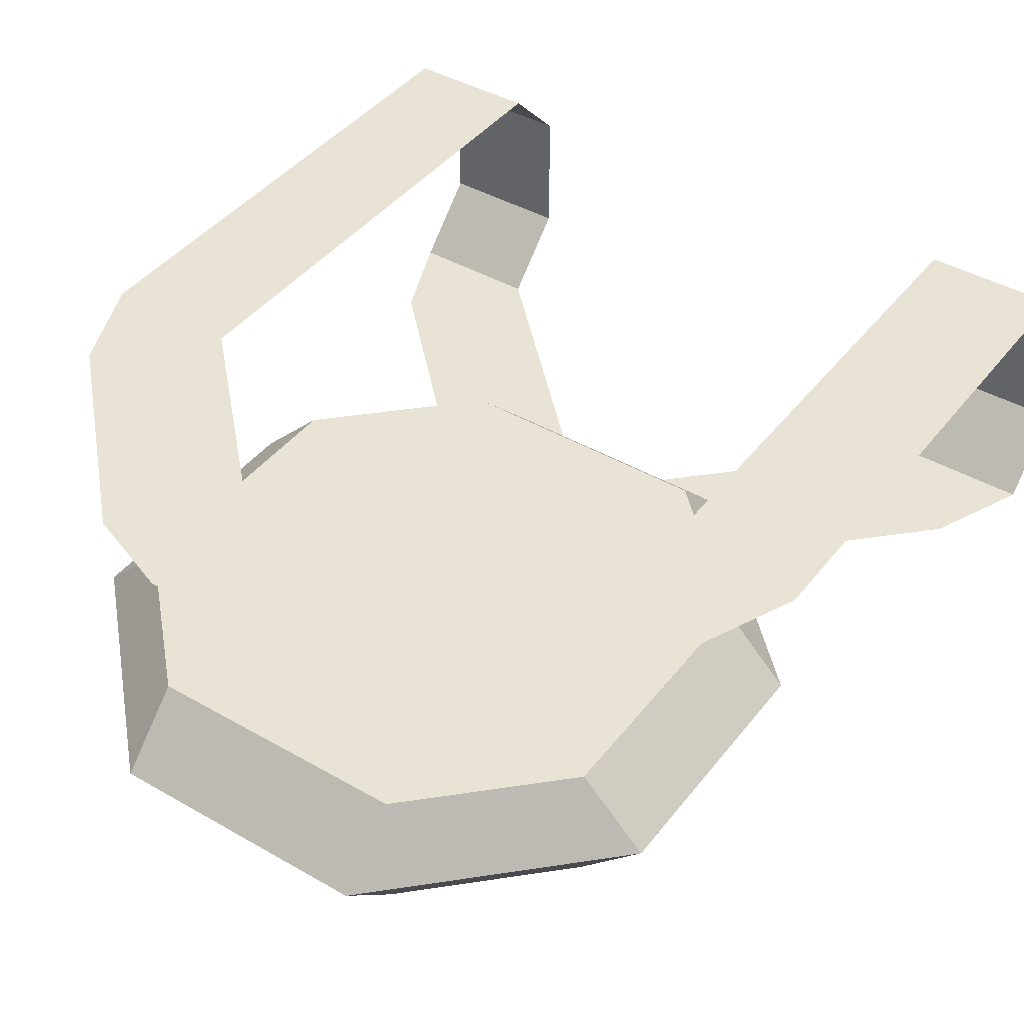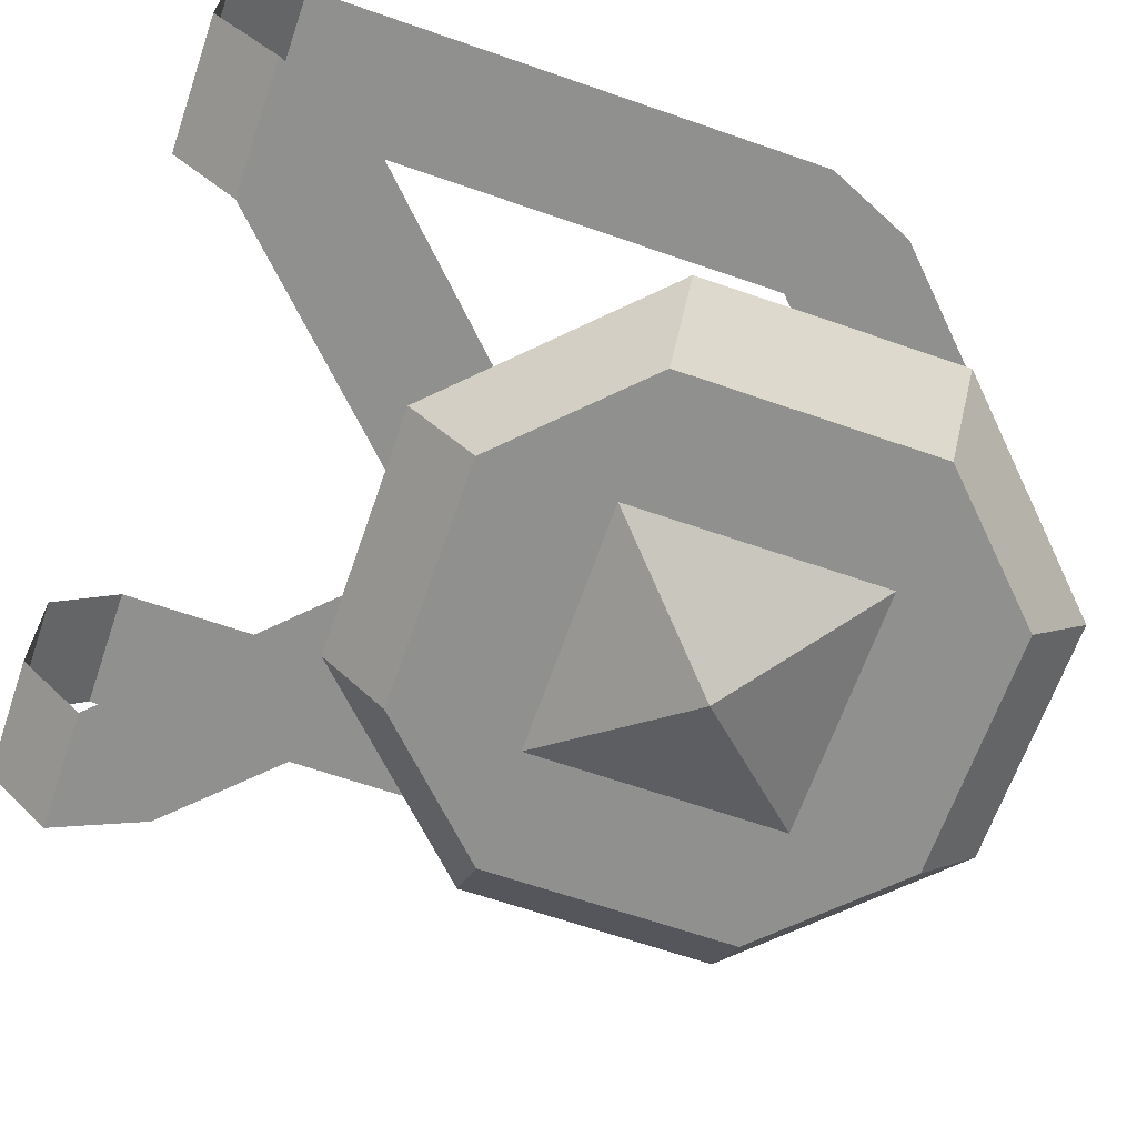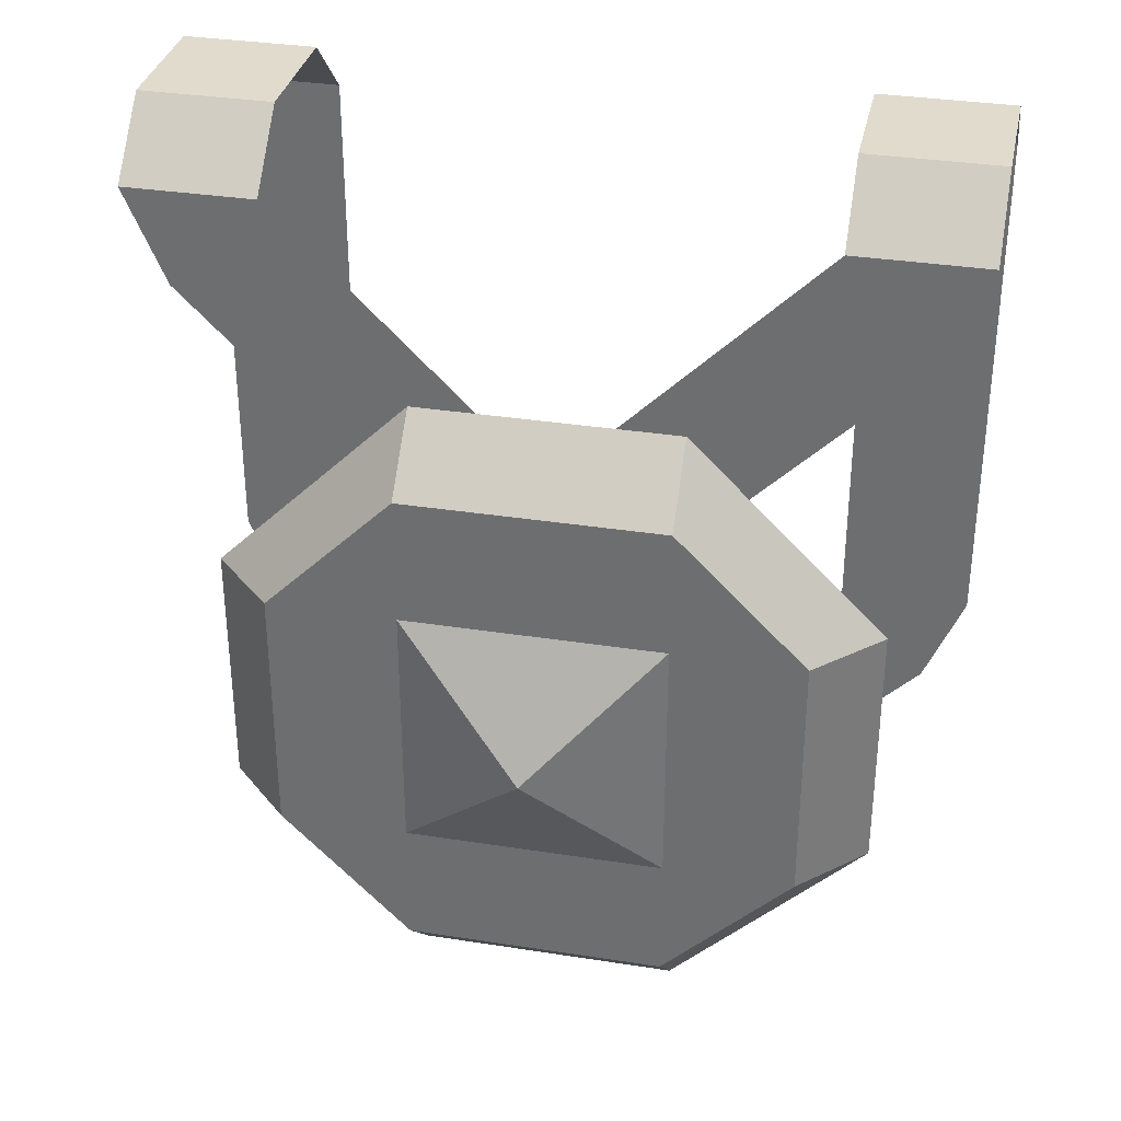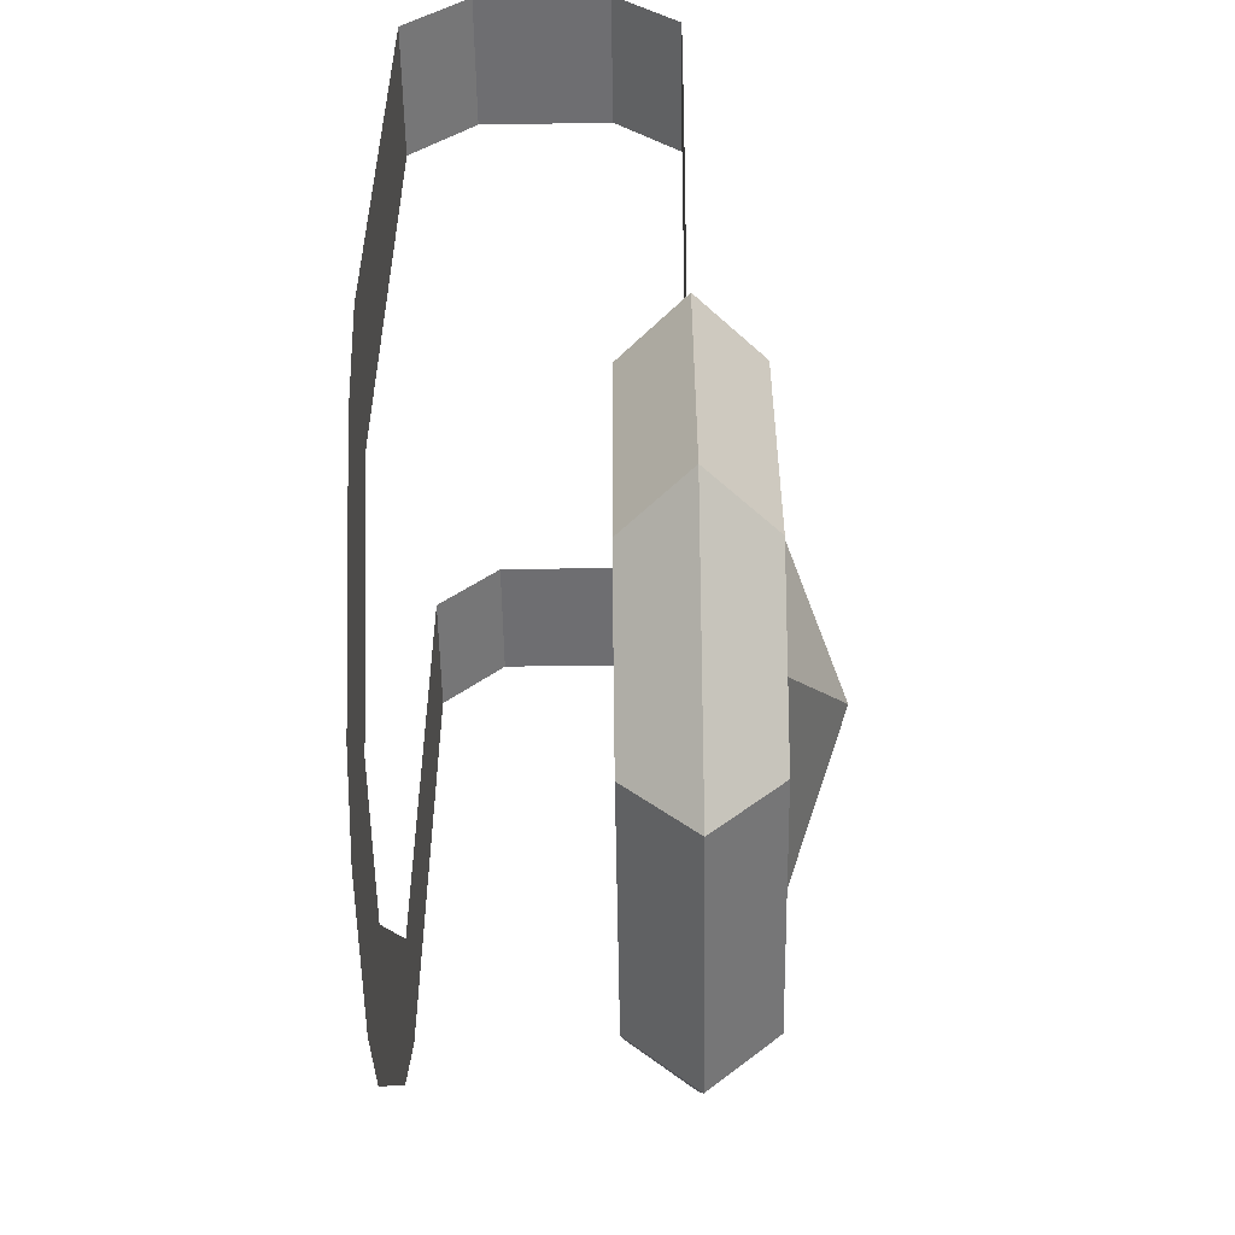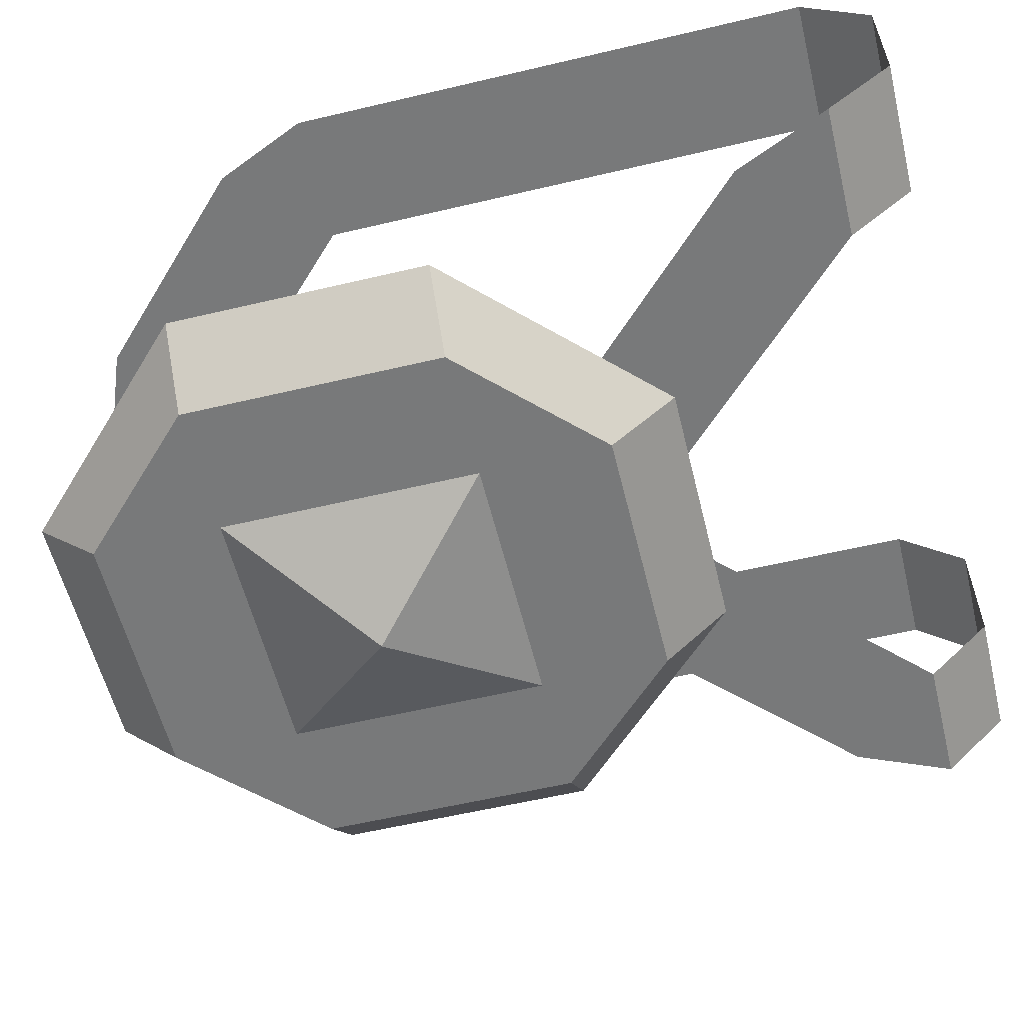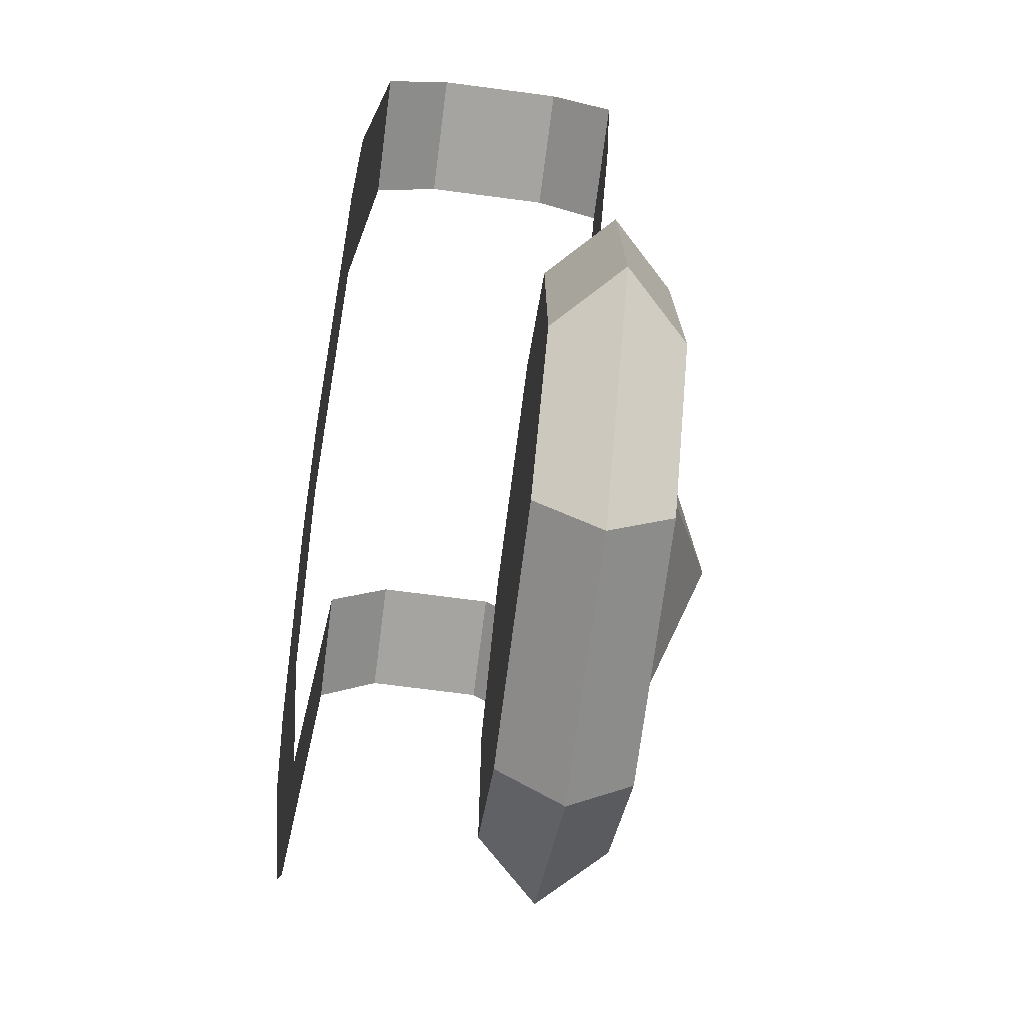
<metadata>
{"format":"obj","ext":"obj","renderer":"f3d","projection":"perspective","resolution":1024,"background":"white","views":[{"elev":42.3,"azim":34.6,"up":"+Z"},{"elev":-65.5,"azim":-109.2,"up":"+Z"},{"elev":33.8,"azim":-168.0,"up":"+Y"},{"elev":-54.4,"azim":90.9,"up":"+Y"},{"elev":-57.7,"azim":103.8,"up":"+Z"},{"elev":-73.2,"azim":82.6,"up":"+Y"}]}
</metadata>
<code>
o PENDANT_DECO_FORTIFYING_Cube.024
v 0.4375 -0.09911 0.5312
v 0.4375 0.02589 0.5312
v 0.4375 -0.09911 0.4688
v 0.4375 0.02589 0.4688
v 0.5625 -0.09911 0.5312
v 0.5625 0.02589 0.5312
v 0.5625 -0.09911 0.4688
v 0.5625 0.02589 0.4688
v 0.5 -0.03661 0.4375
v 0.4375 0.08839 0.5312
v 0.4375 0.08839 0.4688
v 0.5625 0.08839 0.4688
v 0.5625 0.08839 0.5312
v 0.4375 -0.1616 0.4688
v 0.4375 -0.1616 0.5312
v 0.5625 -0.1616 0.4688
v 0.5625 -0.1616 0.5312
v 0.625 0.02589 0.4688
v 0.625 -0.09911 0.4688
v 0.625 -0.09911 0.5312
v 0.625 0.02589 0.5312
v 0.375 -0.09911 0.4688
v 0.375 -0.09911 0.5312
v 0.375 0.02589 0.5312
v 0.375 0.02589 0.4688
v 0.3438 -0.09911 0.5
v 0.4375 0.1196 0.5
v 0.5625 0.1196 0.5
v 0.4375 -0.1929 0.5
v 0.5625 -0.1929 0.5
v 0.6562 -0.09911 0.5
v 0.6562 0.02589 0.5
v 0.3438 0.02589 0.5
f 15 1 23
f 4 25 11
f 5 6 2 1
f 5 1 15 17
f 26 33 25 22
f 3 4 9
f 4 8 9
f 8 7 9
f 7 3 9
f 28 27 10 13
f 8 12 18
f 2 6 13 10
f 8 4 11 12
f 29 30 17 15
f 3 7 16 14
f 22 3 14
f 16 7 19
f 31 32 21 20
f 7 8 18 19
f 6 5 20 21
f 20 5 17
f 4 3 22 25
f 1 2 24 23
f 2 10 24
f 6 21 13
f 28 32 18 12
f 31 20 17 30
f 26 29 15 23
f 27 33 24 10
f 11 25 33 27
f 22 14 29 26
f 19 31 30 16
f 13 21 32 28
f 19 18 32 31
f 14 16 30 29
f 12 11 27 28
f 23 24 33 26
o PENDANT_BASE_LEATHER_INVENTORY_Cube.067
v 0.5 0.08839 0.5
v 0.5 0 0.5
v 0.3123 -0.03643 0.625
v 0.3748 -0.03643 0.625
v 0.3123 0.2448 0.5312
v 0.4167 0.1717 0.5
v 0.3739 0.1261 0.5
v 0.3748 0.2136 0.625
v 0.3748 0.2448 0.5938
v 0.3748 0.2136 0.5
v 0.3123 0.2136 0.625
v 0.3123 0.2136 0.5
v 0.3748 0.2448 0.5312
v 0.3123 0.2448 0.5938
v 0.3317 0.1683 0.5
v 0.5 -0.1199 0.625
v 0.5 -0.1824 0.625
v 0.4167 -0.07828 0.625
v 0.3739 -0.1239 0.625
v 0.3748 -0.03643 0.625
v 0.3317 -0.08171 0.625
v 0.4583 -0.1199 0.625
v 0.4159 -0.1659 0.625
v 0.4583 -0.1824 0.625
v 0.3748 -0.03643 0.625
v 0.3123 -0.03643 0.625
v 0.6877 -0.03643 0.625
v 0.6252 -0.03643 0.625
v 0.6877 0.2448 0.5312
v 0.5833 0.1717 0.5
v 0.6261 0.1261 0.5
v 0.6252 0.2136 0.625
v 0.6252 0.2448 0.5938
v 0.6252 0.2136 0.5
v 0.6877 0.2136 0.625
v 0.6877 0.2136 0.5
v 0.6252 0.2448 0.5312
v 0.6877 0.2448 0.5938
v 0.6683 0.1683 0.5
v 0.5 0 0.5
v 0.5 0.08839 0.5
v 0.5833 -0.07828 0.625
v 0.6261 -0.1239 0.625
v 0.6252 -0.03643 0.625
v 0.6683 -0.08171 0.625
v 0.5417 -0.1199 0.625
v 0.5841 -0.1659 0.625
v 0.5417 -0.1824 0.625
v 0.3123 0.2448 0.5312
v 0.4167 0.1717 0.5
v 0.3739 0.1261 0.5
v 0.3748 0.2136 0.625
v 0.3748 0.2448 0.5938
v 0.3748 0.2136 0.5
v 0.3123 0.2136 0.625
v 0.3123 0.2136 0.5
v 0.3748 0.2448 0.5312
v 0.3123 0.2448 0.5938
v 0.3317 0.1683 0.5
v 0.5 -0.1199 0.625
v 0.5 -0.1824 0.625
v 0.4167 -0.07828 0.625
v 0.3739 -0.1239 0.625
v 0.3748 -0.03643 0.625
v 0.3317 -0.08171 0.625
v 0.4583 -0.1199 0.625
v 0.4159 -0.1659 0.625
v 0.4583 -0.1824 0.625
v 0.6877 -0.03643 0.625
v 0.6252 -0.03643 0.625
v 0.6877 0.2448 0.5312
v 0.5833 0.1717 0.5
v 0.6261 0.1261 0.5
v 0.6252 0.2136 0.625
v 0.6252 0.2448 0.5938
v 0.6252 0.2136 0.5
v 0.6877 0.2136 0.625
v 0.6877 0.2136 0.5
v 0.6252 0.2448 0.5312
v 0.6877 0.2448 0.5938
v 0.6683 0.1683 0.5
v 0.5833 -0.07828 0.625
v 0.6261 -0.1239 0.625
v 0.6252 -0.03643 0.625
v 0.6683 -0.08171 0.625
v 0.5417 -0.1199 0.625
v 0.5841 -0.1659 0.625
v 0.5417 -0.1824 0.625
f 39 34 35 40
f 43 39 40 48
f 41 44 36 37
f 46 38 47 42
f 43 45 38 46
f 48 45 43
f 42 47 44 41
f 53 54 52 51
f 36 54 53 37
f 51 52 56 55
f 57 55 56
f 55 57 50 49
f 63 64 35 34
f 67 72 64 63
f 65 61 60 68
f 70 66 71 62
f 67 70 62 69
f 72 67 69
f 66 65 68 71
f 77 75 76 78
f 60 61 77 78
f 75 79 80 76
f 81 80 79
f 79 49 50 81
f 83 84 73 74
f 87 92 84 83
f 85 58 59 88
f 90 86 91 82
f 87 90 82 89
f 92 87 89
f 86 85 88 91
f 97 95 96 98
f 59 58 97 98
f 95 99 100 96
f 101 100 99
f 99 93 94 101
f 105 74 73 106
f 109 105 106 114
f 107 110 102 103
f 112 104 113 108
f 109 111 104 112
f 114 111 109
f 108 113 110 107
f 117 118 116 115
f 102 118 117 103
f 115 116 120 119
f 121 119 120
f 119 121 94 93

</code>
